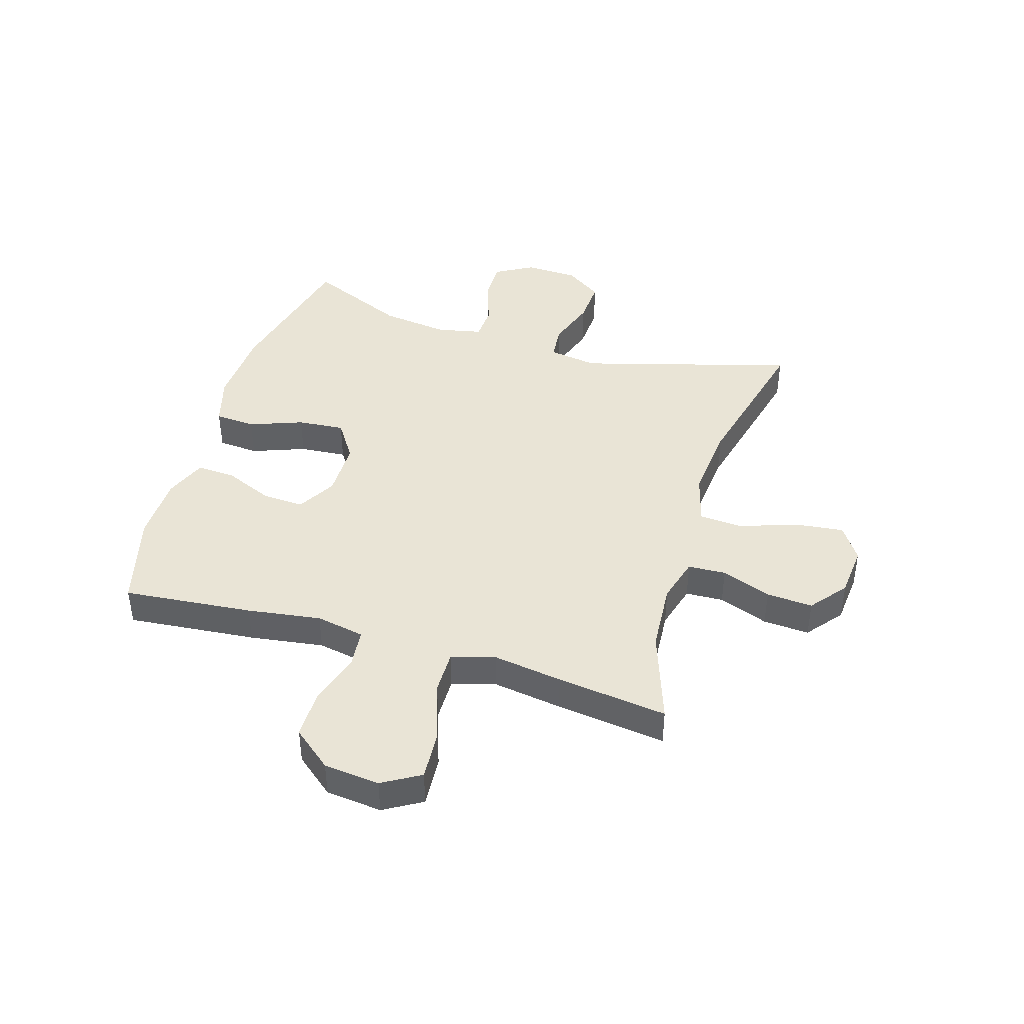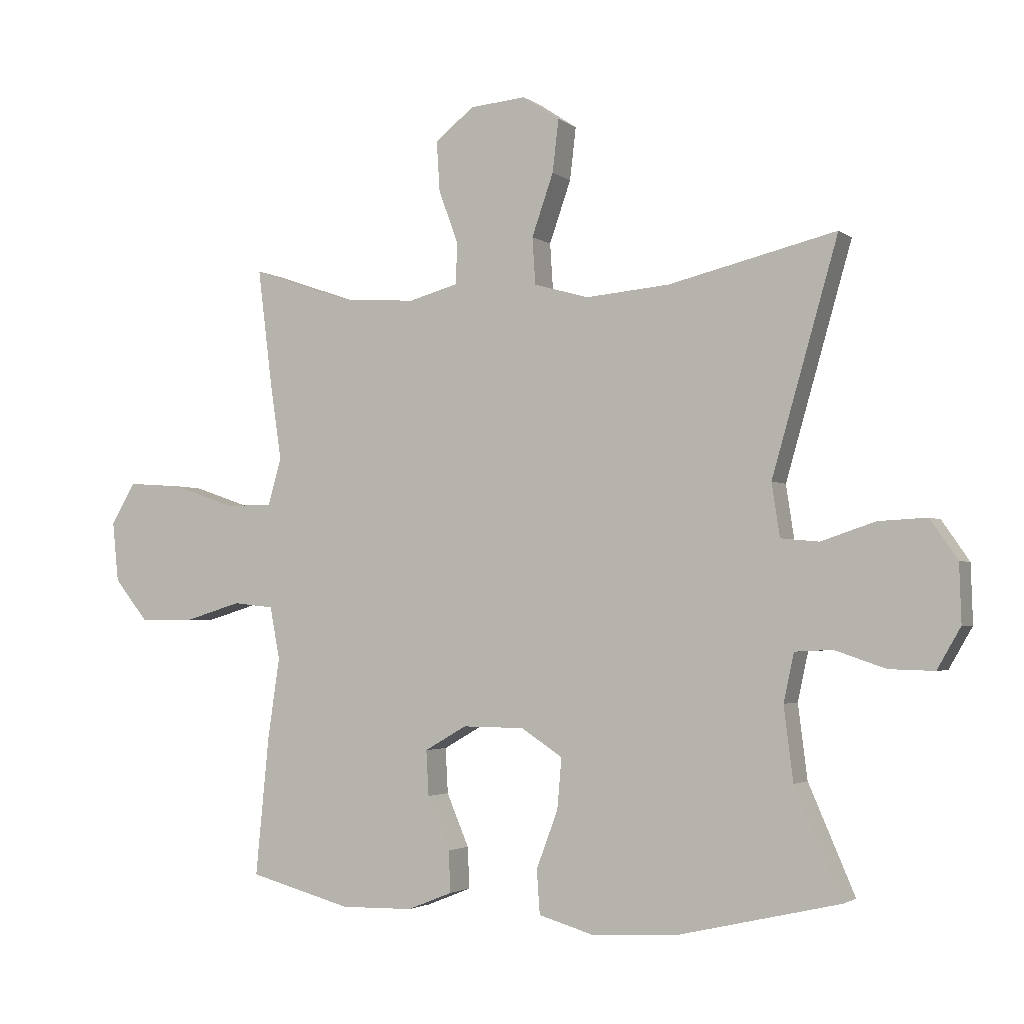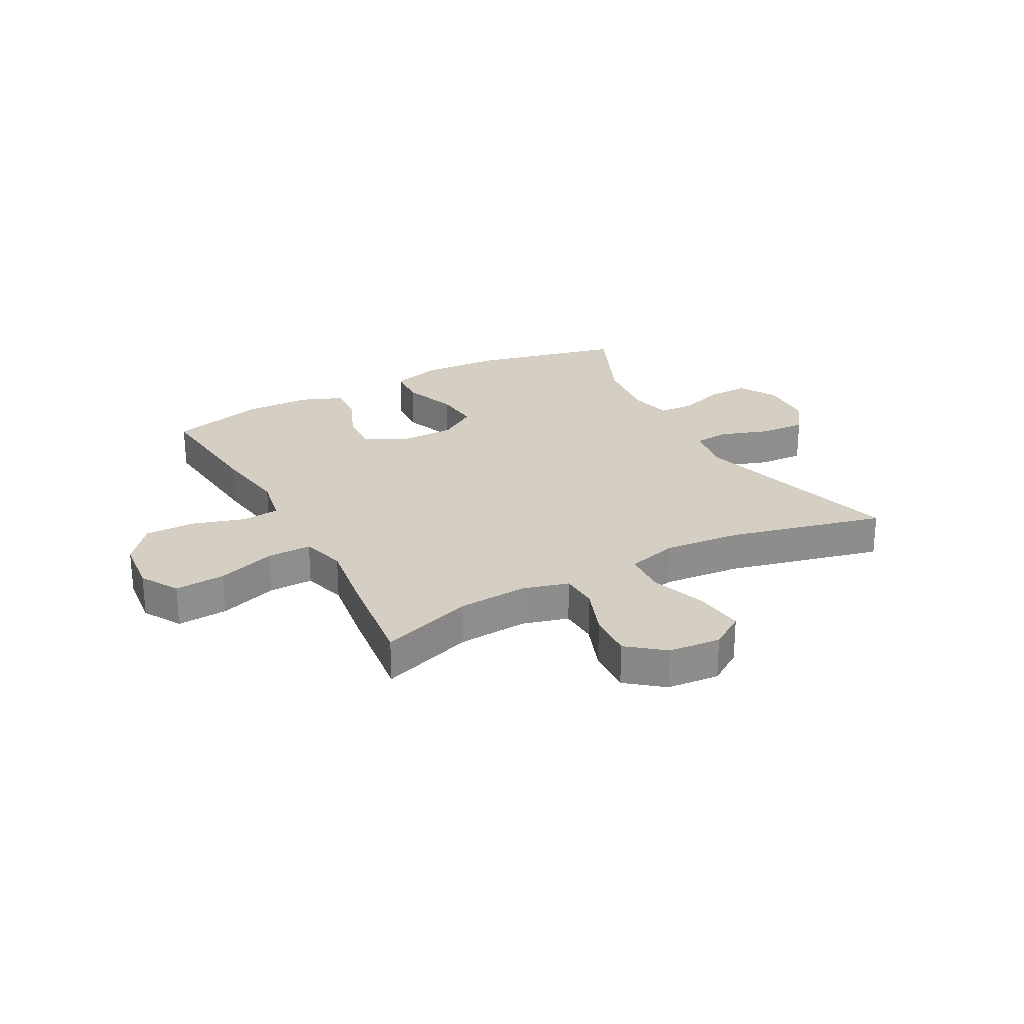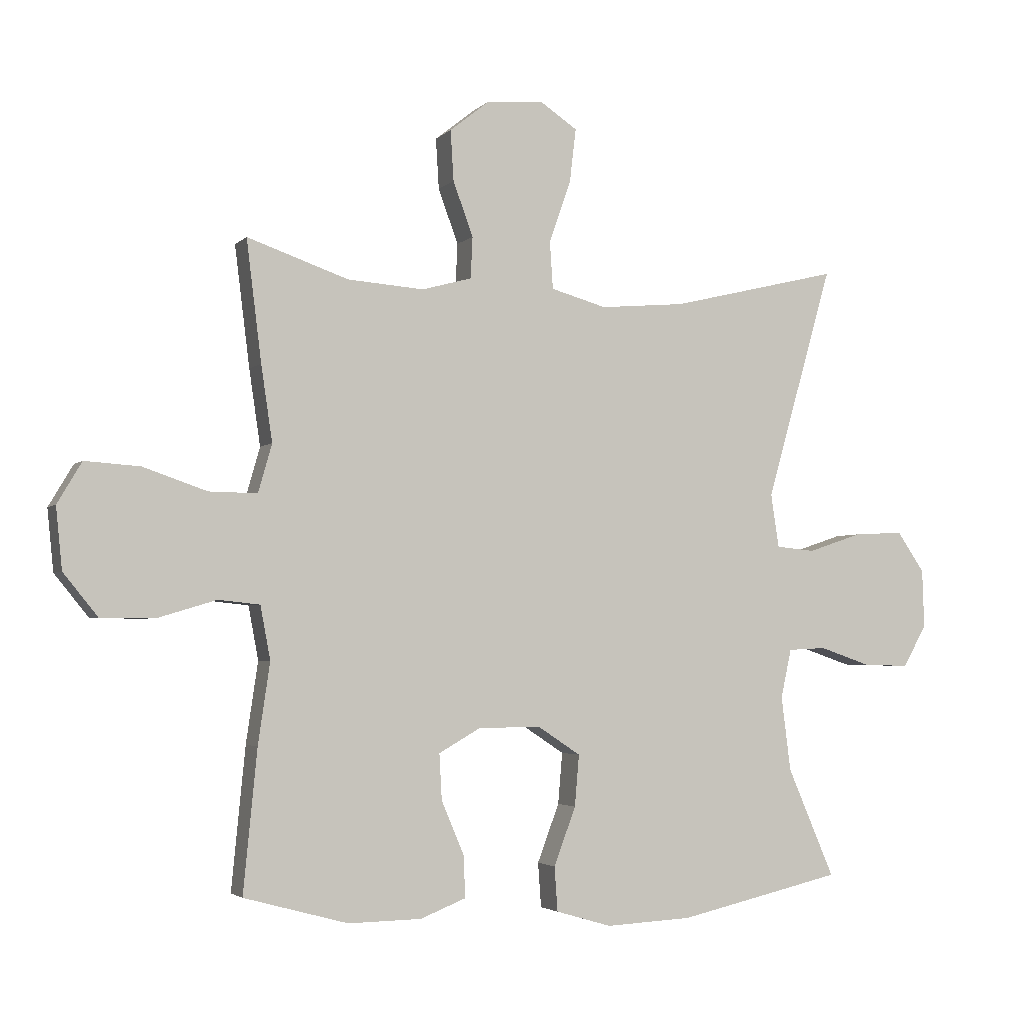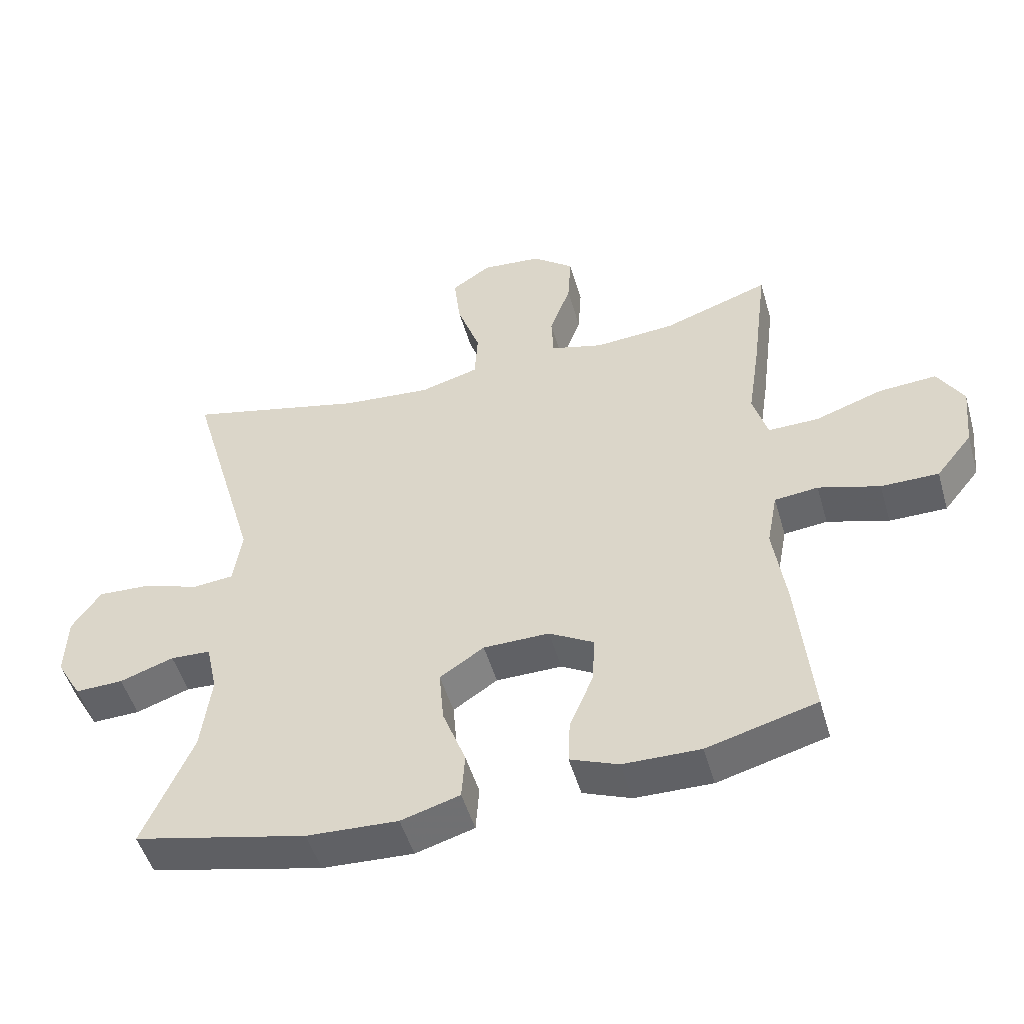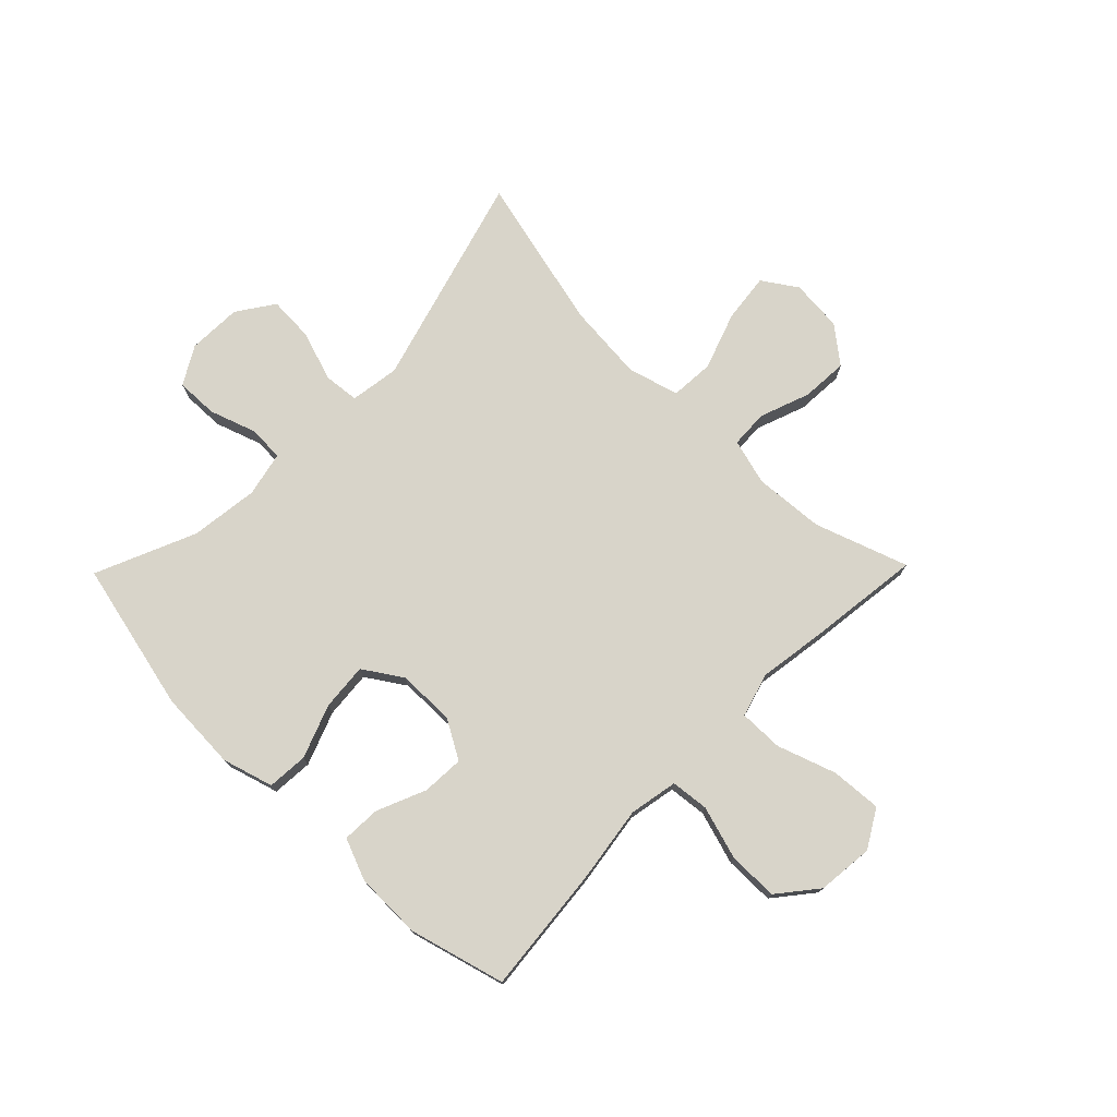
<metadata>
{"format":"obj","ext":"obj","renderer":"f3d","projection":"perspective","resolution":1024,"background":"white","views":[{"elev":42.5,"azim":-73.0,"up":"+Y"},{"elev":-2.7,"azim":24.5,"up":"+Z"},{"elev":25.6,"azim":-28.2,"up":"+Y"},{"elev":-3.2,"azim":-21.2,"up":"+Z"},{"elev":-50.1,"azim":-164.0,"up":"+Z"},{"elev":75.4,"azim":-135.6,"up":"+Y"}]}
</metadata>
<code>
v -0.5 0.07 0.5
v -0.338 0.07 0.444
v -0.216 0.07 0.435
v -0.136 0.07 0.457
v -0.133 0.07 0.523
v -0.165 0.07 0.61
v -0.17 0.07 0.691
v -0.107 0.07 0.741
v -0.016 0.07 0.749
v 0.044 0.07 0.709
v 0.034 0.07 0.624
v -0.001 0.07 0.524
v 0.004 0.07 0.448
v 0.093 0.07 0.423
v 0.229 0.07 0.435
v 0.5 0.07 0.5
v 0.393 0.07 0.127
v 0.406 0.07 0.041
v 0.468 0.07 0.035
v 0.555 0.07 0.064
v 0.634 0.07 0.068
v 0.678 0.07 0.004
v 0.681 0.07 -0.09
v 0.643 0.07 -0.156
v 0.57 0.07 -0.154
v 0.488 0.07 -0.126
v 0.427 0.07 -0.129
v 0.41 0.07 -0.207
v 0.425 0.07 -0.326
v 0.5 0.07 -0.5
v 0.238 0.07 -0.56
v 0.1 0.07 -0.567
v 0.011 0.07 -0.541
v 0.006 0.07 -0.47
v 0.041 0.07 -0.377
v 0.048 0.07 -0.295
v -0.019 0.07 -0.251
v -0.119 0.07 -0.25
v -0.187 0.07 -0.289
v -0.183 0.07 -0.362
v -0.147 0.07 -0.447
v -0.144 0.07 -0.514
v -0.217 0.07 -0.543
v -0.334 0.07 -0.545
v -0.5 0.07 -0.5
v -0.478 0.07 -0.274
v -0.459 0.07 -0.145
v -0.475 0.07 -0.06
v -0.541 0.07 -0.053
v -0.634 0.07 -0.081
v -0.721 0.07 -0.081
v -0.776 0.07 -0.013
v -0.786 0.07 0.085
v -0.747 0.07 0.151
v -0.659 0.07 0.145
v -0.557 0.07 0.11
v -0.48 0.07 0.109
v -0.458 0.07 0.186
v -0.476 0.07 0.307
v -0.5 0 0.5
v -0.338 0 0.444
v -0.216 0 0.435
v -0.136 0 0.457
v -0.133 0 0.523
v -0.165 0 0.61
v -0.17 0 0.691
v -0.107 0 0.741
v -0.016 0 0.749
v 0.044 0 0.709
v 0.034 0 0.624
v -0.001 0 0.524
v 0.004 0 0.448
v 0.093 0 0.423
v 0.229 0 0.435
v 0.5 0 0.5
v 0.393 0 0.127
v 0.406 0 0.041
v 0.468 0 0.035
v 0.555 0 0.064
v 0.634 0 0.068
v 0.678 0 0.004
v 0.681 0 -0.09
v 0.643 0 -0.156
v 0.57 0 -0.154
v 0.488 0 -0.126
v 0.427 0 -0.129
v 0.41 0 -0.207
v 0.425 0 -0.326
v 0.5 0 -0.5
v 0.238 0 -0.56
v 0.1 0 -0.567
v 0.011 0 -0.541
v 0.006 0 -0.47
v 0.041 0 -0.377
v 0.048 0 -0.295
v -0.019 0 -0.251
v -0.119 0 -0.25
v -0.187 0 -0.289
v -0.183 0 -0.362
v -0.147 0 -0.447
v -0.144 0 -0.514
v -0.217 0 -0.543
v -0.334 0 -0.545
v -0.5 0 -0.5
v -0.478 0 -0.274
v -0.459 0 -0.145
v -0.475 0 -0.06
v -0.541 0 -0.053
v -0.634 0 -0.081
v -0.721 0 -0.081
v -0.776 0 -0.013
v -0.786 0 0.085
v -0.747 0 0.151
v -0.659 0 0.145
v -0.557 0 0.11
v -0.48 0 0.109
v -0.458 0 0.186
v -0.476 0 0.307
f 58 59 1 2
f 57 58 2 3
f 54 55 56
f 53 54 56
f 52 53 56
f 51 52 56
f 50 51 56
f 49 50 56
f 48 49 56 57
f 57 3 4
f 48 57 4
f 47 48 4
f 45 46 47
f 44 45 47
f 43 44 47
f 42 43 47
f 41 42 47
f 40 41 47
f 39 40 47
f 38 39 47 4
f 33 34 35
f 32 33 35
f 31 32 35
f 30 31 35
f 29 30 35
f 28 29 35 36
f 27 28 36 37
f 24 25 26
f 23 24 26
f 22 23 26
f 21 22 26
f 20 21 26
f 19 20 26
f 18 19 26 27
f 38 4 5
f 37 38 5
f 27 37 5
f 18 27 5
f 17 18 5
f 10 11 12
f 9 10 12
f 8 9 12
f 7 8 12
f 6 7 12
f 5 6 12
f 5 12 13
f 17 5 13
f 15 16 17
f 14 15 17
f 13 14 17
f 61 60 118 117
f 62 61 117 116
f 115 114 113
f 115 113 112
f 115 112 111
f 115 111 110
f 115 110 109
f 115 109 108
f 116 115 108 107
f 63 62 116
f 63 116 107
f 63 107 106
f 106 105 104
f 106 104 103
f 106 103 102
f 106 102 101
f 106 101 100
f 106 100 99
f 106 99 98
f 63 106 98 97
f 94 93 92
f 94 92 91
f 94 91 90
f 94 90 89
f 94 89 88
f 95 94 88 87
f 96 95 87 86
f 85 84 83
f 85 83 82
f 85 82 81
f 85 81 80
f 85 80 79
f 85 79 78
f 86 85 78 77
f 64 63 97
f 64 97 96
f 64 96 86
f 64 86 77
f 64 77 76
f 71 70 69
f 71 69 68
f 71 68 67
f 71 67 66
f 71 66 65
f 71 65 64
f 72 71 64
f 72 64 76
f 76 75 74
f 76 74 73
f 76 73 72
f 1 60 61 2
f 2 61 62 3
f 3 62 63 4
f 4 63 64 5
f 5 64 65 6
f 6 65 66 7
f 7 66 67 8
f 8 67 68 9
f 9 68 69 10
f 10 69 70 11
f 11 70 71 12
f 12 71 72 13
f 13 72 73 14
f 14 73 74 15
f 15 74 75 16
f 16 75 76 17
f 17 76 77 18
f 18 77 78 19
f 19 78 79 20
f 20 79 80 21
f 21 80 81 22
f 22 81 82 23
f 23 82 83 24
f 24 83 84 25
f 25 84 85 26
f 26 85 86 27
f 27 86 87 28
f 28 87 88 29
f 29 88 89 30
f 30 89 90 31
f 31 90 91 32
f 32 91 92 33
f 33 92 93 34
f 34 93 94 35
f 35 94 95 36
f 36 95 96 37
f 37 96 97 38
f 38 97 98 39
f 39 98 99 40
f 40 99 100 41
f 41 100 101 42
f 42 101 102 43
f 43 102 103 44
f 44 103 104 45
f 45 104 105 46
f 46 105 106 47
f 47 106 107 48
f 48 107 108 49
f 49 108 109 50
f 50 109 110 51
f 51 110 111 52
f 52 111 112 53
f 53 112 113 54
f 54 113 114 55
f 55 114 115 56
f 56 115 116 57
f 57 116 117 58
f 58 117 118 59
f 59 118 60 1

</code>
